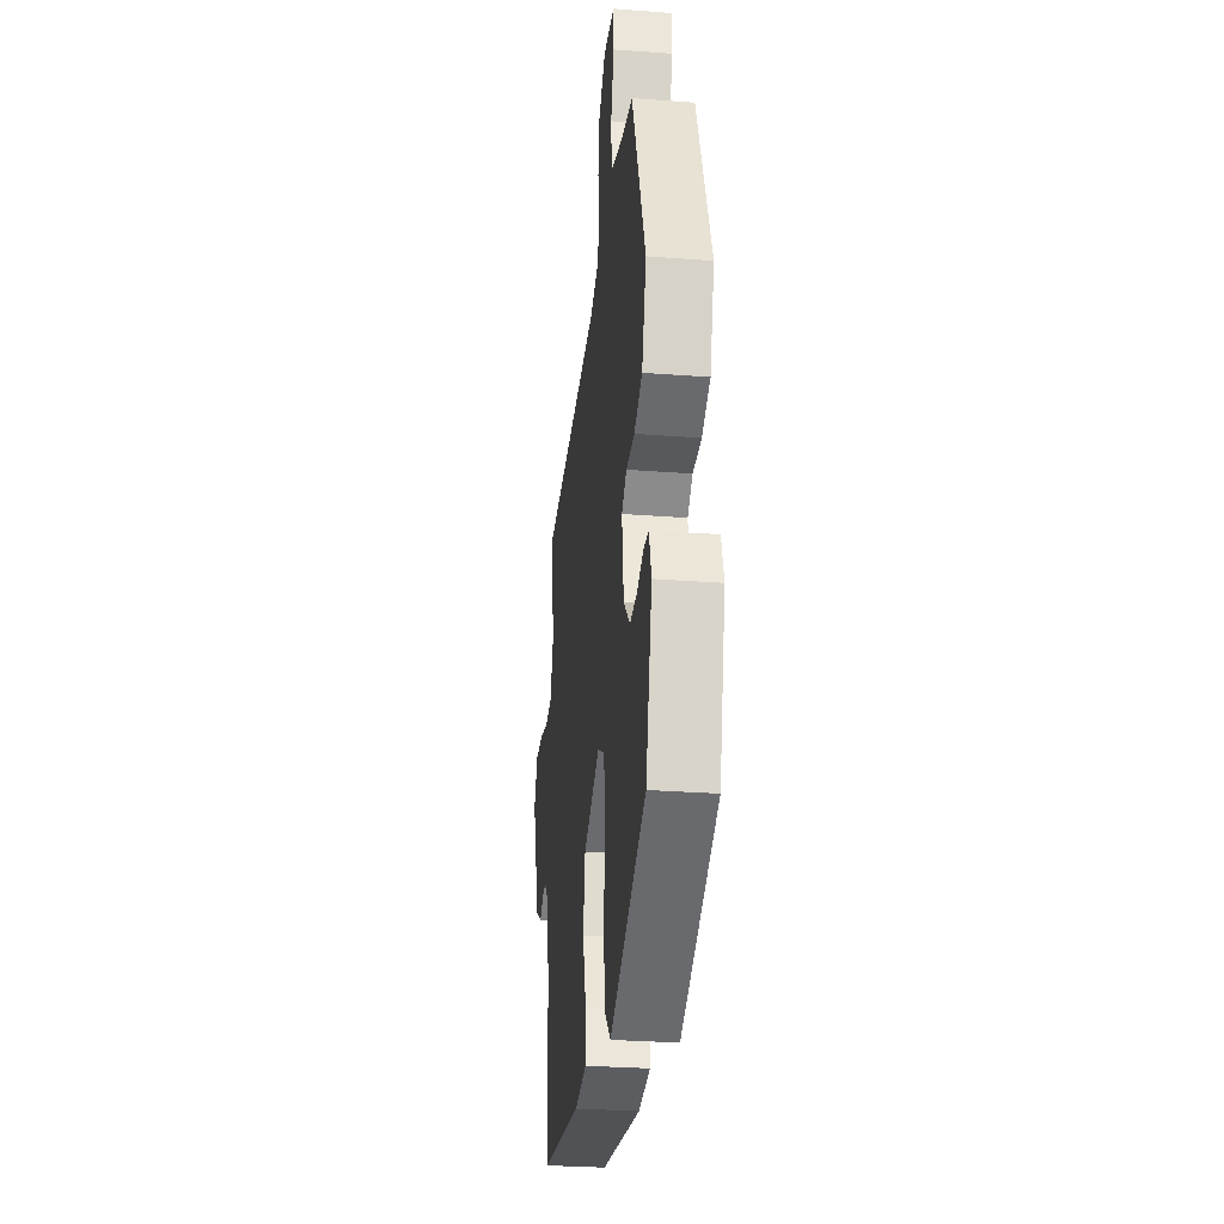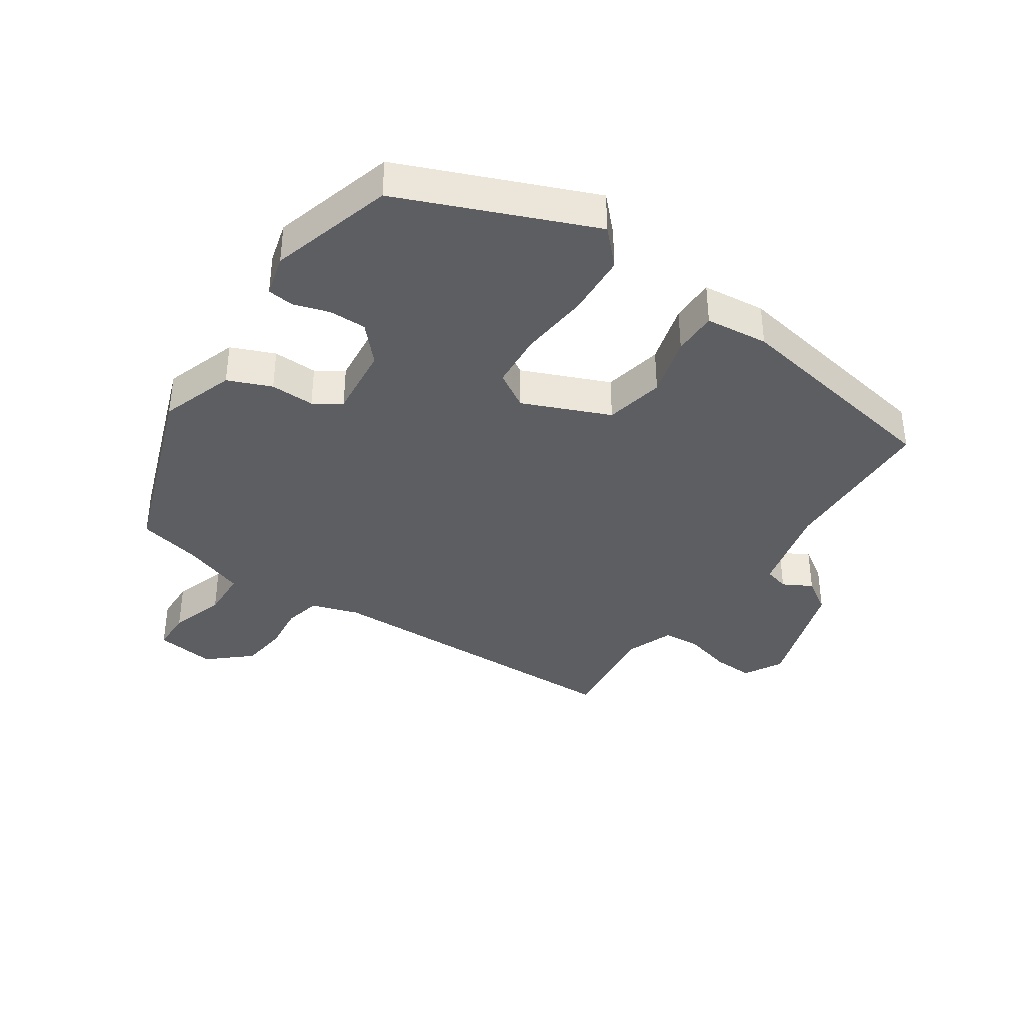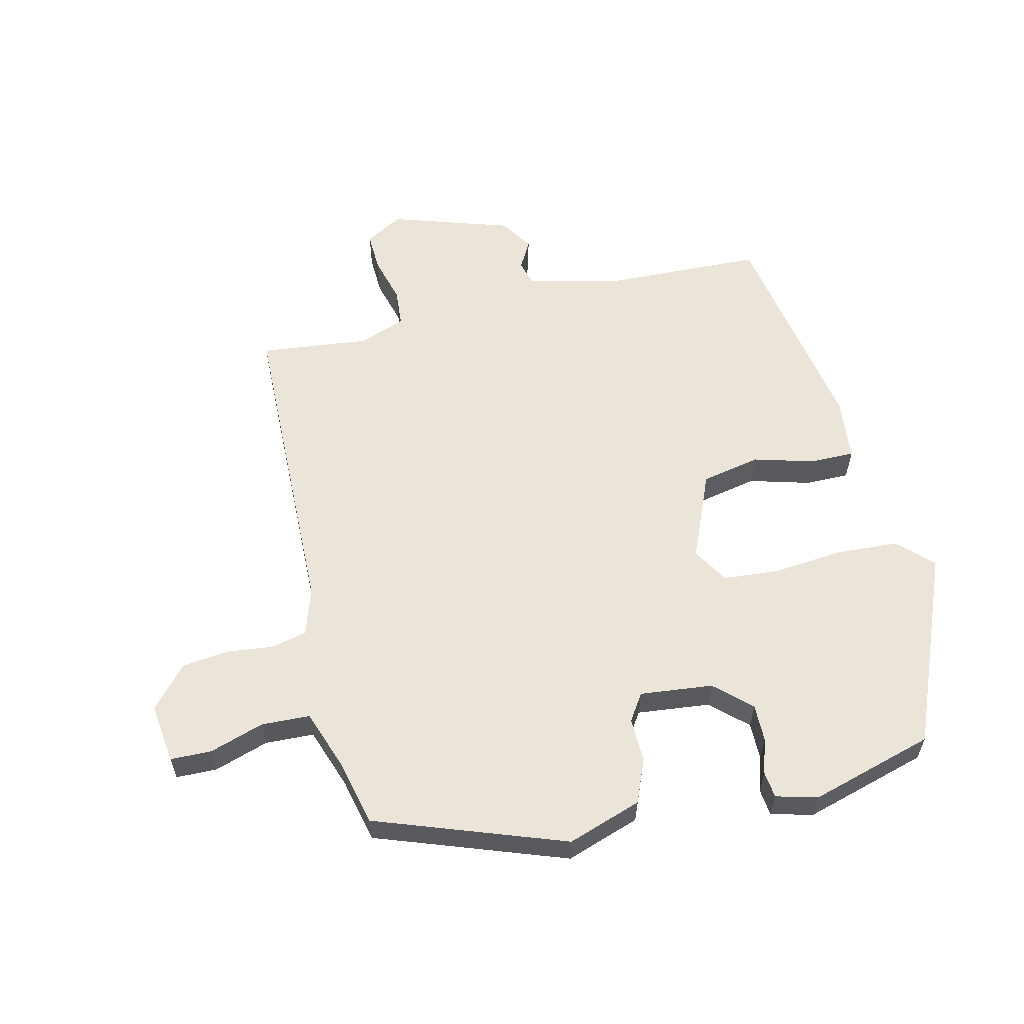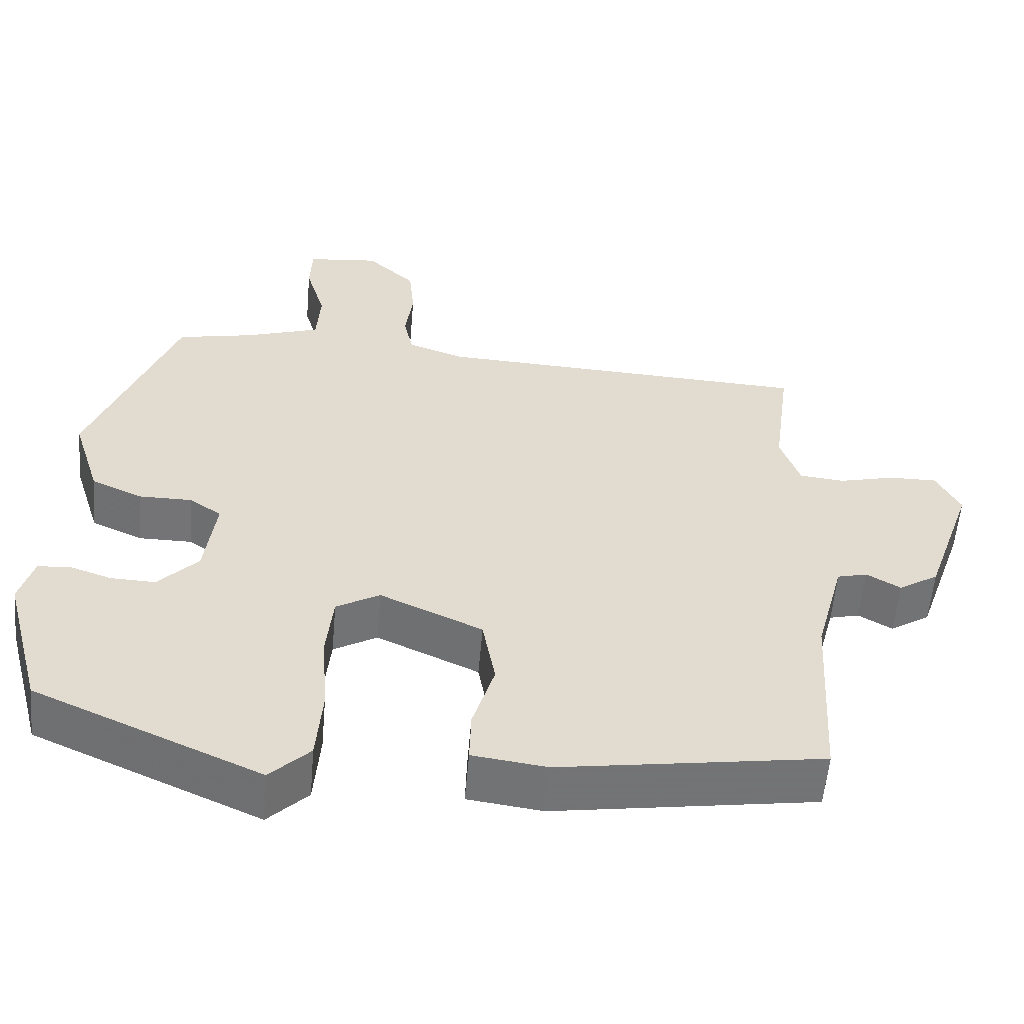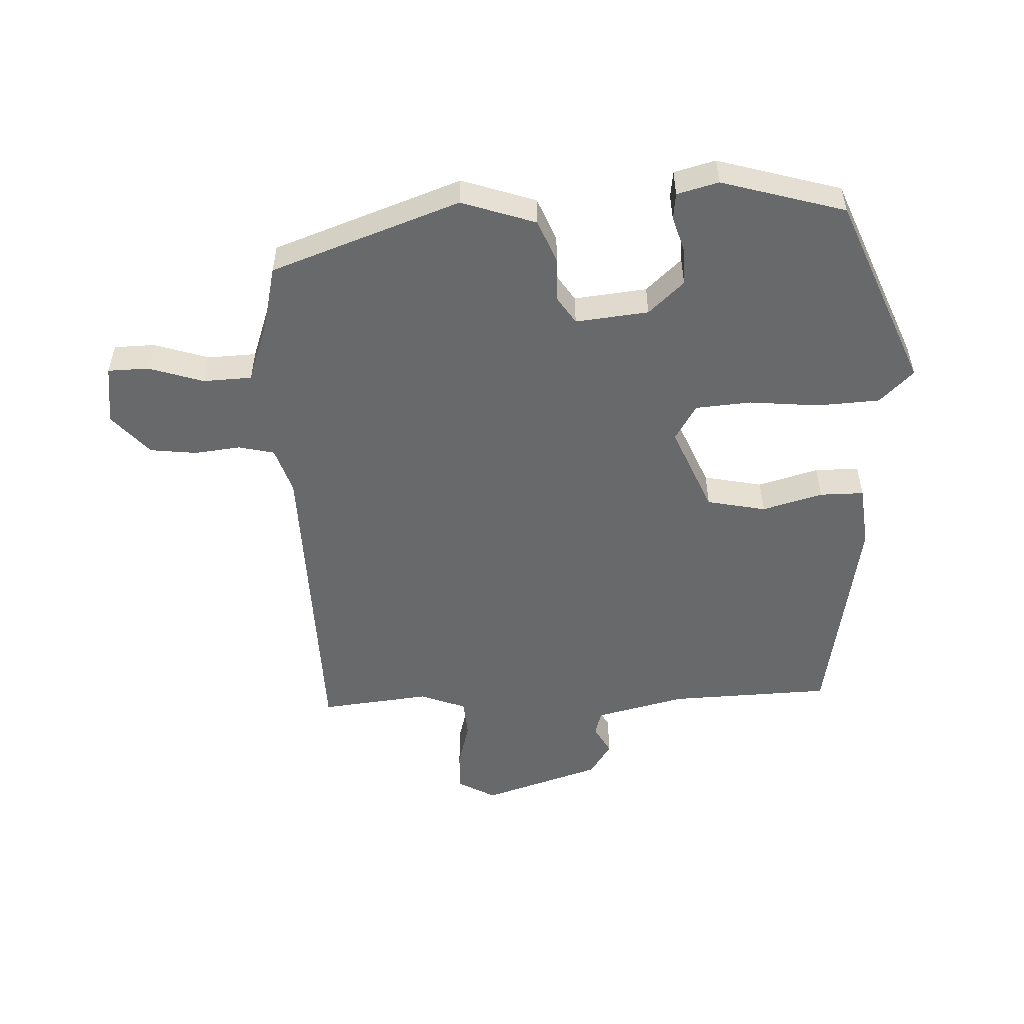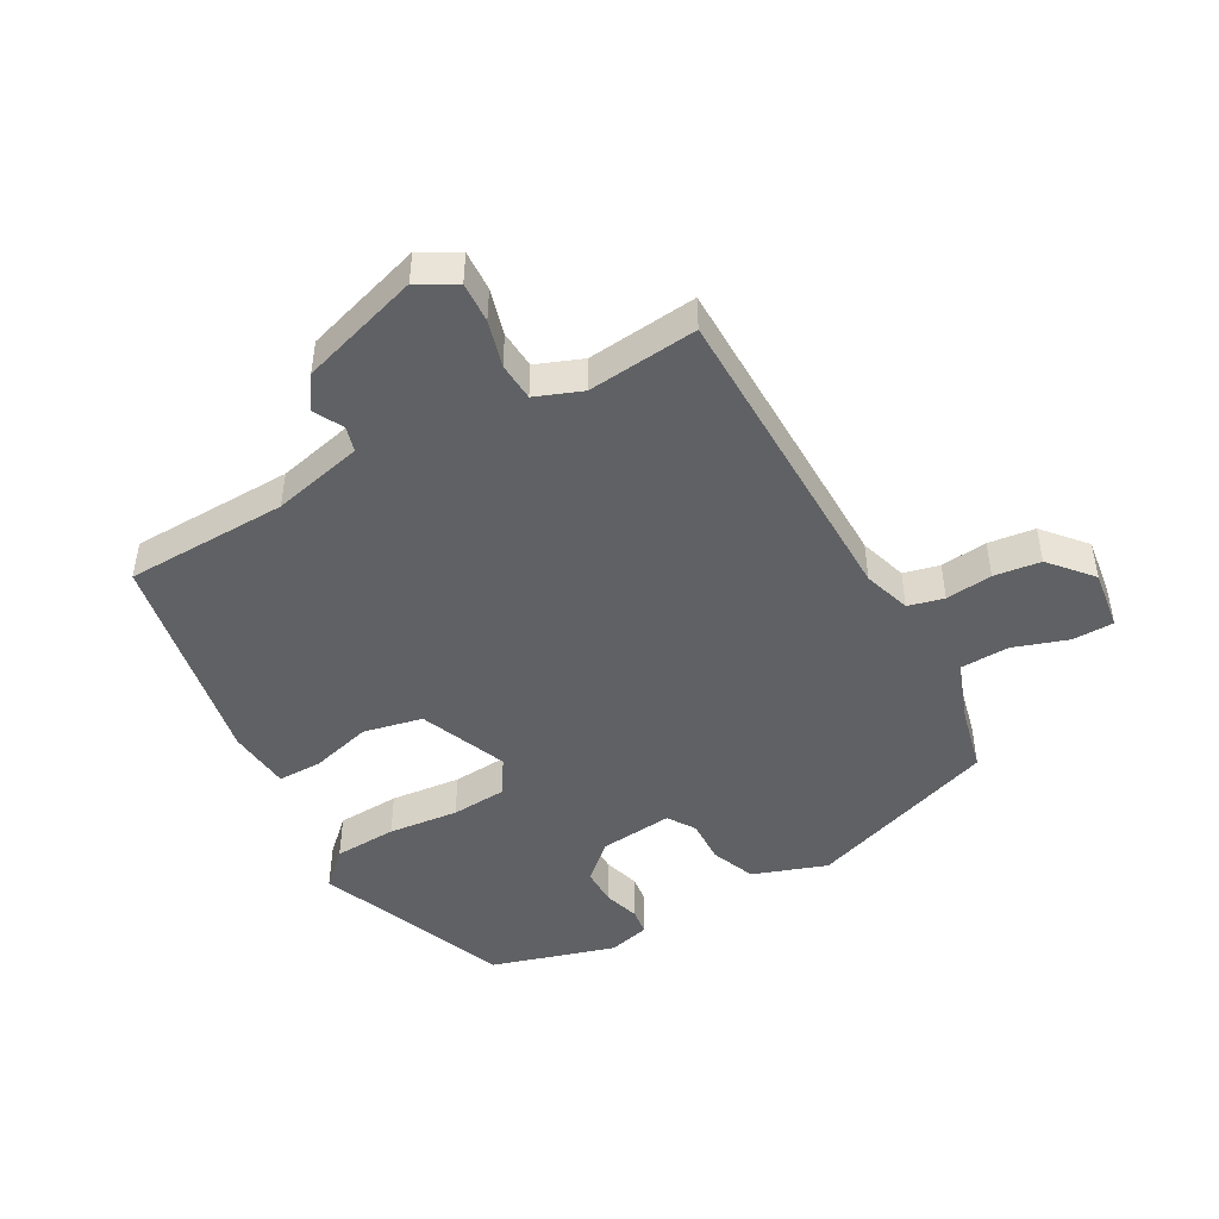
<metadata>
{"format":"obj","ext":"obj","renderer":"f3d","projection":"perspective","resolution":1024,"background":"white","views":[{"elev":-29.2,"azim":83.6,"up":"+Z"},{"elev":-38.0,"azim":144.6,"up":"+Y"},{"elev":58.8,"azim":75.3,"up":"+Y"},{"elev":-56.3,"azim":175.1,"up":"+Z"},{"elev":-52.6,"azim":91.1,"up":"+Y"},{"elev":-46.8,"azim":-62.7,"up":"+Y"}]}
</metadata>
<code>
v 0.494 0.07 -0.41
v 0.194 0.07 -0.542
v 0.141 0.07 -0.49
v 0.133 0.07 -0.391
v 0.141 0.07 -0.28
v 0.132 0.07 -0.192
v 0.074 0.07 -0.159
v -0.062 0.07 -0.22
v -0.079 0.07 -0.314
v -0.05 0.07 -0.409
v -0.048 0.07 -0.479
v -0.147 0.07 -0.492
v -0.497 0.07 -0.439
v -0.512 0.07 -0.183
v -0.55 0.07 -0.041
v -0.59 0.07 -0.031
v -0.635 0.07 -0.057
v -0.688 0.07 -0.024
v -0.753 0.07 0.163
v -0.721 0.07 0.224
v -0.657 0.07 0.223
v -0.583 0.07 0.205
v -0.523 0.07 0.211
v -0.497 0.07 0.285
v -0.52 0.07 0.458
v -0.019 0.07 0.481
v 0.055 0.07 0.507
v 0.067 0.07 0.564
v 0.057 0.07 0.637
v 0.064 0.07 0.711
v 0.128 0.07 0.77
v 0.223 0.07 0.76
v 0.226 0.07 0.695
v 0.2 0.07 0.608
v 0.205 0.07 0.531
v 0.303 0.07 0.499
v 0.405 0.07 0.478
v 0.519 0.07 0.182
v 0.482 0.07 0.064
v 0.414 0.07 0.034
v 0.344 0.07 0.034
v 0.302 0.07 0.005
v 0.317 0.07 -0.11
v 0.37 0.07 -0.165
v 0.429 0.07 -0.163
v 0.485 0.07 -0.144
v 0.527 0.07 -0.148
v 0.546 0.07 -0.213
v 0.494 0 -0.41
v 0.194 0 -0.542
v 0.141 0 -0.49
v 0.133 0 -0.391
v 0.141 0 -0.28
v 0.132 0 -0.192
v 0.074 0 -0.159
v -0.062 0 -0.22
v -0.079 0 -0.314
v -0.05 0 -0.409
v -0.048 0 -0.479
v -0.147 0 -0.492
v -0.497 0 -0.439
v -0.512 0 -0.183
v -0.55 0 -0.041
v -0.59 0 -0.031
v -0.635 0 -0.057
v -0.688 0 -0.024
v -0.753 0 0.163
v -0.721 0 0.224
v -0.657 0 0.223
v -0.583 0 0.205
v -0.523 0 0.211
v -0.497 0 0.285
v -0.52 0 0.458
v -0.019 0 0.481
v 0.055 0 0.507
v 0.067 0 0.564
v 0.057 0 0.637
v 0.064 0 0.711
v 0.128 0 0.77
v 0.223 0 0.76
v 0.226 0 0.695
v 0.2 0 0.608
v 0.205 0 0.531
v 0.303 0 0.499
v 0.405 0 0.478
v 0.519 0 0.182
v 0.482 0 0.064
v 0.414 0 0.034
v 0.344 0 0.034
v 0.302 0 0.005
v 0.317 0 -0.11
v 0.37 0 -0.165
v 0.429 0 -0.163
v 0.485 0 -0.144
v 0.527 0 -0.148
v 0.546 0 -0.213
f 3 4 5
f 2 3 5
f 1 2 5
f 48 1 5
f 47 48 5
f 46 47 5
f 45 46 5
f 44 45 5 6
f 43 44 6 7
f 42 43 7
f 39 40 41
f 38 39 41
f 37 38 41
f 36 37 41
f 35 36 41 42
f 32 33 34
f 31 32 34
f 30 31 34
f 29 30 34
f 28 29 34
f 27 28 34 35
f 42 7 8
f 35 42 8
f 27 35 8
f 26 27 8
f 20 21 22
f 19 20 22
f 18 19 22
f 17 18 22
f 16 17 22
f 15 16 22 23
f 14 15 23 24
f 13 14 24
f 12 13 24
f 11 12 24
f 10 11 24
f 9 10 24
f 24 25 26
f 9 24 26
f 8 9 26
f 53 52 51
f 53 51 50
f 53 50 49
f 53 49 96
f 53 96 95
f 53 95 94
f 53 94 93
f 54 53 93 92
f 55 54 92 91
f 55 91 90
f 89 88 87
f 89 87 86
f 89 86 85
f 89 85 84
f 90 89 84 83
f 82 81 80
f 82 80 79
f 82 79 78
f 82 78 77
f 82 77 76
f 83 82 76 75
f 56 55 90
f 56 90 83
f 56 83 75
f 56 75 74
f 70 69 68
f 70 68 67
f 70 67 66
f 70 66 65
f 70 65 64
f 71 70 64 63
f 72 71 63 62
f 72 62 61
f 72 61 60
f 72 60 59
f 72 59 58
f 72 58 57
f 74 73 72
f 74 72 57
f 74 57 56
f 1 49 50 2
f 2 50 51 3
f 3 51 52 4
f 4 52 53 5
f 5 53 54 6
f 6 54 55 7
f 7 55 56 8
f 8 56 57 9
f 9 57 58 10
f 10 58 59 11
f 11 59 60 12
f 12 60 61 13
f 13 61 62 14
f 14 62 63 15
f 15 63 64 16
f 16 64 65 17
f 17 65 66 18
f 18 66 67 19
f 19 67 68 20
f 20 68 69 21
f 21 69 70 22
f 22 70 71 23
f 23 71 72 24
f 24 72 73 25
f 25 73 74 26
f 26 74 75 27
f 27 75 76 28
f 28 76 77 29
f 29 77 78 30
f 30 78 79 31
f 31 79 80 32
f 32 80 81 33
f 33 81 82 34
f 34 82 83 35
f 35 83 84 36
f 36 84 85 37
f 37 85 86 38
f 38 86 87 39
f 39 87 88 40
f 40 88 89 41
f 41 89 90 42
f 42 90 91 43
f 43 91 92 44
f 44 92 93 45
f 45 93 94 46
f 46 94 95 47
f 47 95 96 48
f 48 96 49 1

</code>
